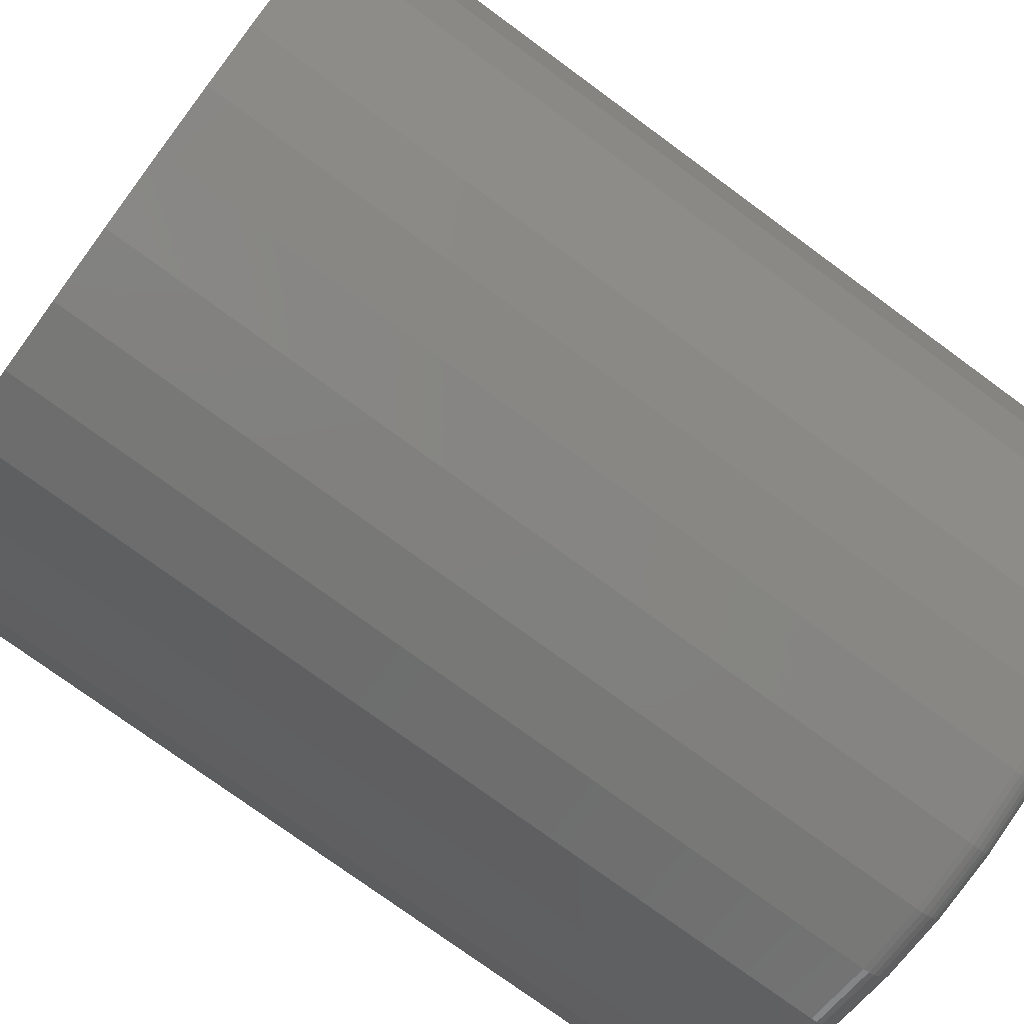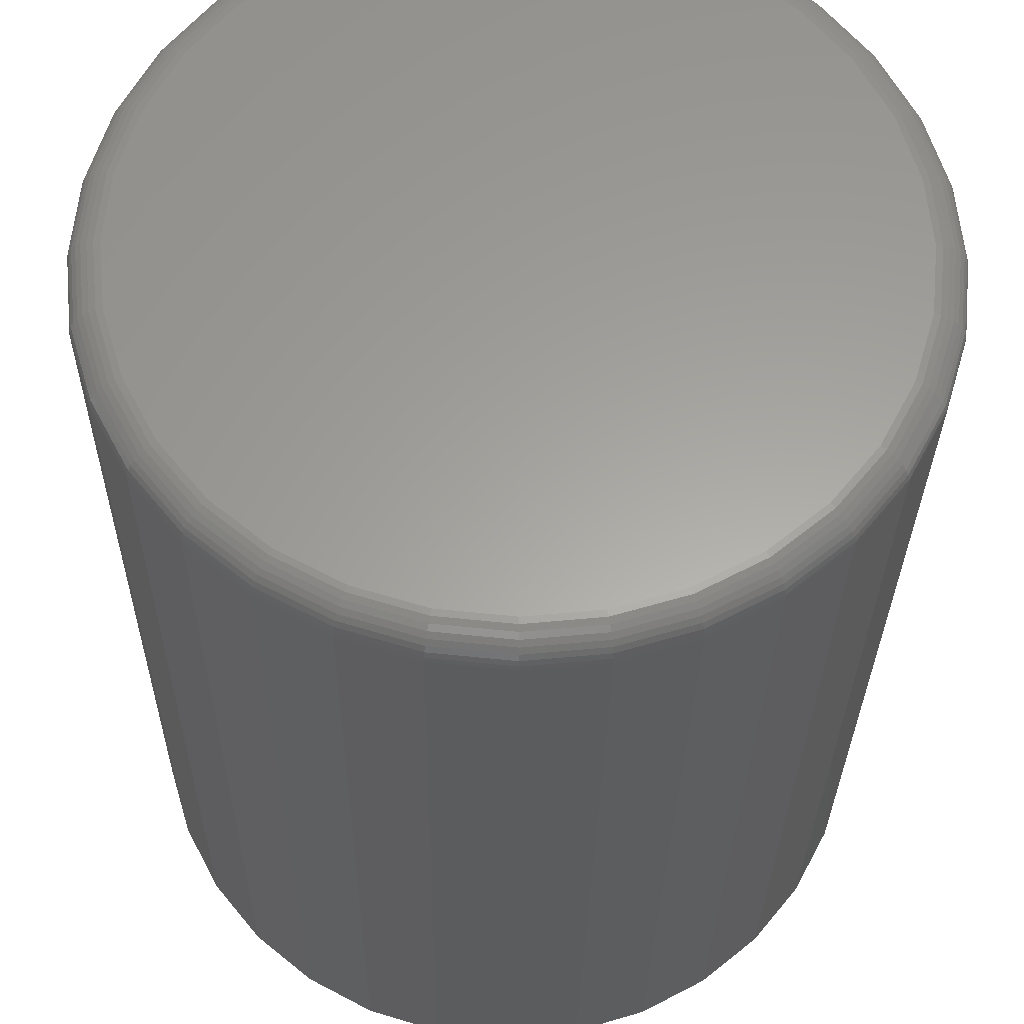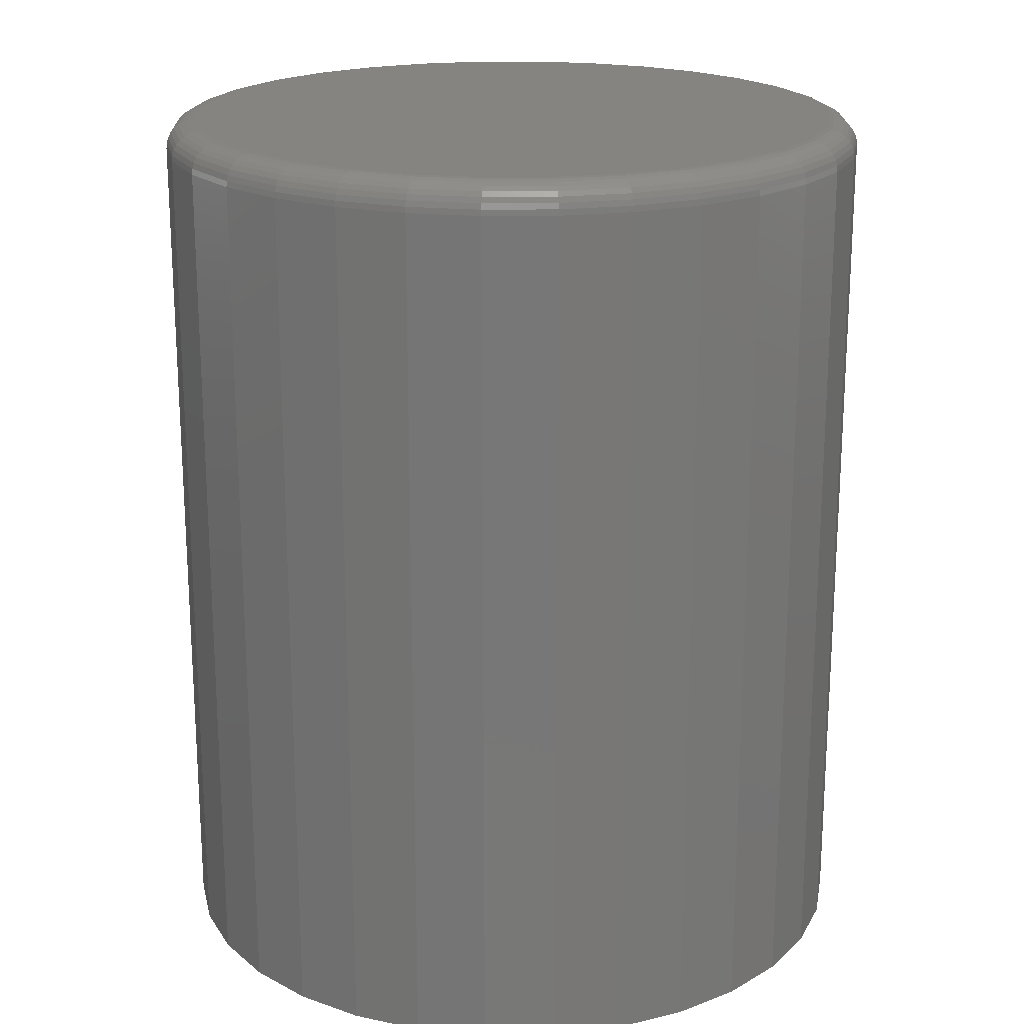
<metadata>
{"format":"stl","ext":"stl","renderer":"f3d","projection":"perspective","resolution":1024,"background":"white","views":[{"elev":-75.5,"azim":-126.3,"up":"+Y"},{"elev":-28.6,"azim":-0.7,"up":"+Y"},{"elev":19.9,"azim":15.7,"up":"+Z"}]}
</metadata>
<code>
# stl→obj: 320 verts, 636 faces
v -0.4997 0.5416 0.4688
v -0.4319 0.5416 0.4688
v -0.4658 0.5449 0.4688
v -0.5323 0.5317 0.4688
v -0.3993 0.5317 0.4688
v -0.3993 0.2104 0.4688
v -0.4997 0.2005 0.4688
v -0.4319 0.2005 0.4688
v -0.4658 0.1972 0.4688
v -0.3692 0.5156 0.4688
v -0.5624 0.5156 0.4688
v -0.3429 0.494 0.4688
v -0.5887 0.494 0.4688
v -0.3212 0.4676 0.4688
v -0.6103 0.4676 0.4688
v -0.3052 0.4376 0.4688
v -0.6264 0.4376 0.4688
v -0.2953 0.405 0.4688
v -0.6363 0.405 0.4688
v -0.2919 0.3711 0.4688
v -0.6396 0.3711 0.4688
v -0.2953 0.3371 0.4688
v -0.6363 0.3371 0.4688
v -0.3052 0.3045 0.4688
v -0.6264 0.3045 0.4688
v -0.3212 0.2745 0.4688
v -0.6103 0.2745 0.4688
v -0.3429 0.2481 0.4688
v -0.5887 0.2481 0.4688
v -0.3692 0.2265 0.4688
v -0.5624 0.2265 0.4688
v -0.5323 0.2104 0.4688
v -0.2763 0.3711 0
v -0.2763 0.3711 0.4531
v -0.28 0.3341 0
v -0.28 0.3341 0.4531
v -0.2907 0.2985 0
v -0.2907 0.2985 0.4531
v -0.3082 0.2658 0
v -0.3082 0.2658 0.4531
v -0.3318 0.2371 0
v -0.3318 0.2371 0.4531
v -0.3605 0.2135 0
v -0.3605 0.2135 0.4531
v -0.3933 0.196 0
v -0.3933 0.196 0.4531
v -0.4288 0.1852 0
v -0.4288 0.1852 0.4531
v -0.4658 0.1816 0
v -0.4658 0.1816 0.4531
v -0.5028 0.1852 0
v -0.5028 0.1852 0.4531
v -0.5383 0.196 0
v -0.5383 0.196 0.4531
v -0.5711 0.2135 0
v -0.5711 0.2135 0.4531
v -0.5998 0.2371 0
v -0.5998 0.2371 0.4531
v -0.6233 0.2658 0
v -0.6233 0.2658 0.4531
v -0.6408 0.2985 0
v -0.6408 0.2985 0.4531
v -0.6516 0.3341 0
v -0.6516 0.3341 0.4531
v -0.6553 0.3711 0
v -0.6553 0.3711 0.4531
v -0.6516 0.408 0
v -0.6516 0.408 0.4531
v -0.6408 0.4436 0
v -0.6408 0.4436 0.4531
v -0.6233 0.4763 0
v -0.6233 0.4763 0.4531
v -0.5998 0.505 0
v -0.5998 0.505 0.4531
v -0.5711 0.5286 0
v -0.5711 0.5286 0.4531
v -0.5383 0.5461 0
v -0.5383 0.5461 0.4531
v -0.5028 0.5569 0
v -0.5028 0.5569 0.4531
v -0.4658 0.5605 0
v -0.4658 0.5605 0.4531
v -0.4288 0.5569 0
v -0.4288 0.5569 0.4531
v -0.3933 0.5461 0
v -0.3933 0.5461 0.4531
v -0.3605 0.5286 0
v -0.3605 0.5286 0.4531
v -0.3318 0.505 0
v -0.3318 0.505 0.4531
v -0.3082 0.4763 0
v -0.3082 0.4763 0.4531
v -0.2907 0.4436 0
v -0.2907 0.4436 0.4531
v -0.28 0.408 0
v -0.28 0.408 0.4531
v -0.6427 0.3711 0.4684
v -0.6393 0.4056 0.4684
v -0.6456 0.3711 0.4676
v -0.6422 0.4061 0.4676
v -0.6483 0.3711 0.4661
v -0.6448 0.4067 0.4661
v -0.6507 0.3711 0.4642
v -0.6471 0.4071 0.4642
v -0.6526 0.3711 0.4618
v -0.649 0.4075 0.4618
v -0.6541 0.3711 0.4591
v -0.6505 0.4078 0.4591
v -0.655 0.3711 0.4562
v -0.6513 0.408 0.4562
v -0.2923 0.4056 0.4684
v -0.2889 0.3711 0.4684
v -0.2894 0.4061 0.4676
v -0.286 0.3711 0.4676
v -0.2868 0.4067 0.4661
v -0.2833 0.3711 0.4661
v -0.2844 0.4071 0.4642
v -0.2809 0.3711 0.4642
v -0.2825 0.4075 0.4618
v -0.2789 0.3711 0.4618
v -0.2811 0.4078 0.4591
v -0.2775 0.3711 0.4591
v -0.2803 0.408 0.4562
v -0.2766 0.3711 0.4562
v -0.3024 0.4387 0.4684
v -0.2997 0.4399 0.4676
v -0.2972 0.4409 0.4661
v -0.295 0.4418 0.4642
v -0.2932 0.4426 0.4618
v -0.2918 0.4431 0.4591
v -0.291 0.4434 0.4562
v -0.3187 0.4693 0.4684
v -0.3163 0.471 0.4676
v -0.314 0.4725 0.4661
v -0.3121 0.4738 0.4642
v -0.3104 0.4749 0.4618
v -0.3092 0.4757 0.4591
v -0.3085 0.4762 0.4562
v -0.3407 0.4961 0.4684
v -0.3386 0.4982 0.4676
v -0.3367 0.5001 0.4661
v -0.335 0.5018 0.4642
v -0.3337 0.5032 0.4618
v -0.3327 0.5042 0.4591
v -0.332 0.5048 0.4562
v -0.3675 0.5181 0.4684
v -0.3659 0.5206 0.4676
v -0.3644 0.5228 0.4661
v -0.3631 0.5248 0.4642
v -0.362 0.5264 0.4618
v -0.3612 0.5276 0.4591
v -0.3607 0.5283 0.4562
v -0.3981 0.5345 0.4684
v -0.397 0.5372 0.4676
v -0.3959 0.5397 0.4661
v -0.395 0.5419 0.4642
v -0.3943 0.5437 0.4618
v -0.3937 0.545 0.4591
v -0.3934 0.5458 0.4562
v -0.4313 0.5446 0.4684
v -0.4307 0.5474 0.4676
v -0.4302 0.5501 0.4661
v -0.4297 0.5524 0.4642
v -0.4293 0.5543 0.4618
v -0.4291 0.5557 0.4591
v -0.4289 0.5566 0.4562
v -0.4658 0.5479 0.4684
v -0.4658 0.5509 0.4676
v -0.4658 0.5536 0.4661
v -0.4658 0.5559 0.4642
v -0.4658 0.5579 0.4618
v -0.4658 0.5593 0.4591
v -0.4658 0.5602 0.4562
v -0.5003 0.5446 0.4684
v -0.5009 0.5474 0.4676
v -0.5014 0.5501 0.4661
v -0.5019 0.5524 0.4642
v -0.5022 0.5543 0.4618
v -0.5025 0.5557 0.4591
v -0.5027 0.5566 0.4562
v -0.5335 0.5345 0.4684
v -0.5346 0.5372 0.4676
v -0.5356 0.5397 0.4661
v -0.5365 0.5419 0.4642
v -0.5373 0.5437 0.4618
v -0.5378 0.545 0.4591
v -0.5382 0.5458 0.4562
v -0.5641 0.5181 0.4684
v -0.5657 0.5206 0.4676
v -0.5672 0.5228 0.4661
v -0.5685 0.5248 0.4642
v -0.5696 0.5264 0.4618
v -0.5704 0.5276 0.4591
v -0.5709 0.5283 0.4562
v -0.5909 0.4961 0.4684
v -0.5929 0.4982 0.4676
v -0.5949 0.5001 0.4661
v -0.5965 0.5018 0.4642
v -0.5979 0.5032 0.4618
v -0.5989 0.5042 0.4591
v -0.5996 0.5048 0.4562
v -0.6129 0.4693 0.4684
v -0.6153 0.471 0.4676
v -0.6176 0.4725 0.4661
v -0.6195 0.4738 0.4642
v -0.6211 0.4749 0.4618
v -0.6223 0.4757 0.4591
v -0.6231 0.4762 0.4562
v -0.6292 0.4387 0.4684
v -0.6319 0.4399 0.4676
v -0.6344 0.4409 0.4661
v -0.6366 0.4418 0.4642
v -0.6384 0.4426 0.4618
v -0.6397 0.4431 0.4591
v -0.6406 0.4434 0.4562
v -0.2923 0.3365 0.4684
v -0.2894 0.336 0.4676
v -0.2868 0.3354 0.4661
v -0.2844 0.335 0.4642
v -0.2825 0.3346 0.4618
v -0.2811 0.3343 0.4591
v -0.2803 0.3341 0.4562
v -0.6393 0.3365 0.4684
v -0.6422 0.336 0.4676
v -0.6448 0.3354 0.4661
v -0.6471 0.335 0.4642
v -0.649 0.3346 0.4618
v -0.6505 0.3343 0.4591
v -0.6513 0.3341 0.4562
v -0.6292 0.3034 0.4684
v -0.6319 0.3022 0.4676
v -0.6344 0.3012 0.4661
v -0.6366 0.3003 0.4642
v -0.6384 0.2996 0.4618
v -0.6397 0.299 0.4591
v -0.6406 0.2987 0.4562
v -0.6129 0.2728 0.4684
v -0.6153 0.2711 0.4676
v -0.6176 0.2696 0.4661
v -0.6195 0.2683 0.4642
v -0.6211 0.2672 0.4618
v -0.6223 0.2664 0.4591
v -0.6231 0.266 0.4562
v -0.5909 0.246 0.4684
v -0.5929 0.2439 0.4676
v -0.5949 0.242 0.4661
v -0.5965 0.2403 0.4642
v -0.5979 0.2389 0.4618
v -0.5989 0.2379 0.4591
v -0.5996 0.2373 0.4562
v -0.5641 0.224 0.4684
v -0.5657 0.2215 0.4676
v -0.5672 0.2193 0.4661
v -0.5685 0.2173 0.4642
v -0.5696 0.2157 0.4618
v -0.5704 0.2145 0.4591
v -0.5709 0.2138 0.4562
v -0.5335 0.2076 0.4684
v -0.5346 0.2049 0.4676
v -0.5356 0.2024 0.4661
v -0.5365 0.2002 0.4642
v -0.5373 0.1984 0.4618
v -0.5378 0.1971 0.4591
v -0.5382 0.1963 0.4562
v -0.5003 0.1976 0.4684
v -0.5009 0.1947 0.4676
v -0.5014 0.192 0.4661
v -0.5019 0.1897 0.4642
v -0.5022 0.1878 0.4618
v -0.5025 0.1864 0.4591
v -0.5027 0.1855 0.4562
v -0.4658 0.1942 0.4684
v -0.4658 0.1912 0.4676
v -0.4658 0.1885 0.4661
v -0.4658 0.1862 0.4642
v -0.4658 0.1842 0.4618
v -0.4658 0.1828 0.4591
v -0.4658 0.1819 0.4562
v -0.4313 0.1976 0.4684
v -0.4307 0.1947 0.4676
v -0.4302 0.192 0.4661
v -0.4297 0.1897 0.4642
v -0.4293 0.1878 0.4618
v -0.4291 0.1864 0.4591
v -0.4289 0.1855 0.4562
v -0.3981 0.2076 0.4684
v -0.397 0.2049 0.4676
v -0.3959 0.2024 0.4661
v -0.395 0.2002 0.4642
v -0.3943 0.1984 0.4618
v -0.3937 0.1971 0.4591
v -0.3934 0.1963 0.4562
v -0.3675 0.224 0.4684
v -0.3659 0.2215 0.4676
v -0.3644 0.2193 0.4661
v -0.3631 0.2173 0.4642
v -0.362 0.2157 0.4618
v -0.3612 0.2145 0.4591
v -0.3607 0.2138 0.4562
v -0.3407 0.246 0.4684
v -0.3386 0.2439 0.4676
v -0.3367 0.242 0.4661
v -0.335 0.2403 0.4642
v -0.3337 0.2389 0.4618
v -0.3327 0.2379 0.4591
v -0.332 0.2373 0.4562
v -0.3187 0.2728 0.4684
v -0.3163 0.2711 0.4676
v -0.314 0.2696 0.4661
v -0.3121 0.2683 0.4642
v -0.3104 0.2672 0.4618
v -0.3092 0.2664 0.4591
v -0.3085 0.266 0.4562
v -0.3024 0.3034 0.4684
v -0.2997 0.3022 0.4676
v -0.2972 0.3012 0.4661
v -0.295 0.3003 0.4642
v -0.2932 0.2996 0.4618
v -0.2918 0.299 0.4591
v -0.291 0.2987 0.4562
f 1 2 3
f 2 1 4
f 2 4 5
f 6 7 8
f 8 7 9
f 5 4 10
f 10 4 11
f 10 11 12
f 12 11 13
f 12 13 14
f 14 13 15
f 14 15 16
f 16 15 17
f 16 17 18
f 18 17 19
f 18 19 20
f 20 19 21
f 20 21 22
f 22 21 23
f 22 23 24
f 24 23 25
f 24 25 26
f 26 25 27
f 26 27 28
f 28 27 29
f 28 29 30
f 30 29 31
f 30 31 6
f 6 31 32
f 6 32 7
f 33 34 35
f 35 34 36
f 35 36 37
f 37 36 38
f 37 38 39
f 39 38 40
f 39 40 41
f 41 40 42
f 41 42 43
f 43 42 44
f 43 44 45
f 45 44 46
f 45 46 47
f 47 46 48
f 47 48 49
f 49 48 50
f 49 50 51
f 51 50 52
f 51 52 53
f 53 52 54
f 53 54 55
f 55 54 56
f 55 56 57
f 57 56 58
f 57 58 59
f 59 58 60
f 59 60 61
f 61 60 62
f 61 62 63
f 63 62 64
f 63 64 65
f 65 64 66
f 65 66 67
f 67 66 68
f 67 68 69
f 69 68 70
f 69 70 71
f 71 70 72
f 71 72 73
f 73 72 74
f 73 74 75
f 75 74 76
f 75 76 77
f 77 76 78
f 77 78 79
f 79 78 80
f 79 80 81
f 81 80 82
f 81 82 83
f 83 82 84
f 83 84 85
f 85 84 86
f 85 86 87
f 87 86 88
f 87 88 89
f 89 88 90
f 89 90 91
f 91 90 92
f 91 92 93
f 93 92 94
f 93 94 95
f 95 94 96
f 95 96 33
f 33 96 34
f 21 19 97
f 97 19 98
f 97 98 99
f 99 98 100
f 99 100 101
f 101 100 102
f 101 102 103
f 103 102 104
f 103 104 105
f 105 104 106
f 105 106 107
f 107 106 108
f 107 108 109
f 109 108 110
f 109 110 66
f 66 110 68
f 18 20 111
f 111 20 112
f 111 112 113
f 113 112 114
f 113 114 115
f 115 114 116
f 115 116 117
f 117 116 118
f 117 118 119
f 119 118 120
f 119 120 121
f 121 120 122
f 121 122 123
f 123 122 124
f 123 124 96
f 96 124 34
f 16 18 125
f 125 18 111
f 125 111 126
f 126 111 113
f 126 113 127
f 127 113 115
f 127 115 128
f 128 115 117
f 128 117 129
f 129 117 119
f 129 119 130
f 130 119 121
f 130 121 131
f 131 121 123
f 131 123 94
f 94 123 96
f 14 16 132
f 132 16 125
f 132 125 133
f 133 125 126
f 133 126 134
f 134 126 127
f 134 127 135
f 135 127 128
f 135 128 136
f 136 128 129
f 136 129 137
f 137 129 130
f 137 130 138
f 138 130 131
f 138 131 92
f 92 131 94
f 12 14 139
f 139 14 132
f 139 132 140
f 140 132 133
f 140 133 141
f 141 133 134
f 141 134 142
f 142 134 135
f 142 135 143
f 143 135 136
f 143 136 144
f 144 136 137
f 144 137 145
f 145 137 138
f 145 138 90
f 90 138 92
f 10 12 146
f 146 12 139
f 146 139 147
f 147 139 140
f 147 140 148
f 148 140 141
f 148 141 149
f 149 141 142
f 149 142 150
f 150 142 143
f 150 143 151
f 151 143 144
f 151 144 152
f 152 144 145
f 152 145 88
f 88 145 90
f 5 10 153
f 153 10 146
f 153 146 154
f 154 146 147
f 154 147 155
f 155 147 148
f 155 148 156
f 156 148 149
f 156 149 157
f 157 149 150
f 157 150 158
f 158 150 151
f 158 151 159
f 159 151 152
f 159 152 86
f 86 152 88
f 2 5 160
f 160 5 153
f 160 153 161
f 161 153 154
f 161 154 162
f 162 154 155
f 162 155 163
f 163 155 156
f 163 156 164
f 164 156 157
f 164 157 165
f 165 157 158
f 165 158 166
f 166 158 159
f 166 159 84
f 84 159 86
f 3 2 167
f 167 2 160
f 167 160 168
f 168 160 161
f 168 161 169
f 169 161 162
f 169 162 170
f 170 162 163
f 170 163 171
f 171 163 164
f 171 164 172
f 172 164 165
f 172 165 173
f 173 165 166
f 173 166 82
f 82 166 84
f 1 3 174
f 174 3 167
f 174 167 175
f 175 167 168
f 175 168 176
f 176 168 169
f 176 169 177
f 177 169 170
f 177 170 178
f 178 170 171
f 178 171 179
f 179 171 172
f 179 172 180
f 180 172 173
f 180 173 80
f 80 173 82
f 4 1 181
f 181 1 174
f 181 174 182
f 182 174 175
f 182 175 183
f 183 175 176
f 183 176 184
f 184 176 177
f 184 177 185
f 185 177 178
f 185 178 186
f 186 178 179
f 186 179 187
f 187 179 180
f 187 180 78
f 78 180 80
f 11 4 188
f 188 4 181
f 188 181 189
f 189 181 182
f 189 182 190
f 190 182 183
f 190 183 191
f 191 183 184
f 191 184 192
f 192 184 185
f 192 185 193
f 193 185 186
f 193 186 194
f 194 186 187
f 194 187 76
f 76 187 78
f 13 11 195
f 195 11 188
f 195 188 196
f 196 188 189
f 196 189 197
f 197 189 190
f 197 190 198
f 198 190 191
f 198 191 199
f 199 191 192
f 199 192 200
f 200 192 193
f 200 193 201
f 201 193 194
f 201 194 74
f 74 194 76
f 15 13 202
f 202 13 195
f 202 195 203
f 203 195 196
f 203 196 204
f 204 196 197
f 204 197 205
f 205 197 198
f 205 198 206
f 206 198 199
f 206 199 207
f 207 199 200
f 207 200 208
f 208 200 201
f 208 201 72
f 72 201 74
f 17 15 209
f 209 15 202
f 209 202 210
f 210 202 203
f 210 203 211
f 211 203 204
f 211 204 212
f 212 204 205
f 212 205 213
f 213 205 206
f 213 206 214
f 214 206 207
f 214 207 215
f 215 207 208
f 215 208 70
f 70 208 72
f 19 17 98
f 98 17 209
f 98 209 100
f 100 209 210
f 100 210 102
f 102 210 211
f 102 211 104
f 104 211 212
f 104 212 106
f 106 212 213
f 106 213 108
f 108 213 214
f 108 214 110
f 110 214 215
f 110 215 68
f 68 215 70
f 20 22 112
f 112 22 216
f 112 216 114
f 114 216 217
f 114 217 116
f 116 217 218
f 116 218 118
f 118 218 219
f 118 219 120
f 120 219 220
f 120 220 122
f 122 220 221
f 122 221 124
f 124 221 222
f 124 222 34
f 34 222 36
f 23 21 223
f 223 21 97
f 223 97 224
f 224 97 99
f 224 99 225
f 225 99 101
f 225 101 226
f 226 101 103
f 226 103 227
f 227 103 105
f 227 105 228
f 228 105 107
f 228 107 229
f 229 107 109
f 229 109 64
f 64 109 66
f 25 23 230
f 230 23 223
f 230 223 231
f 231 223 224
f 231 224 232
f 232 224 225
f 232 225 233
f 233 225 226
f 233 226 234
f 234 226 227
f 234 227 235
f 235 227 228
f 235 228 236
f 236 228 229
f 236 229 62
f 62 229 64
f 27 25 237
f 237 25 230
f 237 230 238
f 238 230 231
f 238 231 239
f 239 231 232
f 239 232 240
f 240 232 233
f 240 233 241
f 241 233 234
f 241 234 242
f 242 234 235
f 242 235 243
f 243 235 236
f 243 236 60
f 60 236 62
f 29 27 244
f 244 27 237
f 244 237 245
f 245 237 238
f 245 238 246
f 246 238 239
f 246 239 247
f 247 239 240
f 247 240 248
f 248 240 241
f 248 241 249
f 249 241 242
f 249 242 250
f 250 242 243
f 250 243 58
f 58 243 60
f 31 29 251
f 251 29 244
f 251 244 252
f 252 244 245
f 252 245 253
f 253 245 246
f 253 246 254
f 254 246 247
f 254 247 255
f 255 247 248
f 255 248 256
f 256 248 249
f 256 249 257
f 257 249 250
f 257 250 56
f 56 250 58
f 32 31 258
f 258 31 251
f 258 251 259
f 259 251 252
f 259 252 260
f 260 252 253
f 260 253 261
f 261 253 254
f 261 254 262
f 262 254 255
f 262 255 263
f 263 255 256
f 263 256 264
f 264 256 257
f 264 257 54
f 54 257 56
f 7 32 265
f 265 32 258
f 265 258 266
f 266 258 259
f 266 259 267
f 267 259 260
f 267 260 268
f 268 260 261
f 268 261 269
f 269 261 262
f 269 262 270
f 270 262 263
f 270 263 271
f 271 263 264
f 271 264 52
f 52 264 54
f 9 7 272
f 272 7 265
f 272 265 273
f 273 265 266
f 273 266 274
f 274 266 267
f 274 267 275
f 275 267 268
f 275 268 276
f 276 268 269
f 276 269 277
f 277 269 270
f 277 270 278
f 278 270 271
f 278 271 50
f 50 271 52
f 8 9 279
f 279 9 272
f 279 272 280
f 280 272 273
f 280 273 281
f 281 273 274
f 281 274 282
f 282 274 275
f 282 275 283
f 283 275 276
f 283 276 284
f 284 276 277
f 284 277 285
f 285 277 278
f 285 278 48
f 48 278 50
f 6 8 286
f 286 8 279
f 286 279 287
f 287 279 280
f 287 280 288
f 288 280 281
f 288 281 289
f 289 281 282
f 289 282 290
f 290 282 283
f 290 283 291
f 291 283 284
f 291 284 292
f 292 284 285
f 292 285 46
f 46 285 48
f 30 6 293
f 293 6 286
f 293 286 294
f 294 286 287
f 294 287 295
f 295 287 288
f 295 288 296
f 296 288 289
f 296 289 297
f 297 289 290
f 297 290 298
f 298 290 291
f 298 291 299
f 299 291 292
f 299 292 44
f 44 292 46
f 28 30 300
f 300 30 293
f 300 293 301
f 301 293 294
f 301 294 302
f 302 294 295
f 302 295 303
f 303 295 296
f 303 296 304
f 304 296 297
f 304 297 305
f 305 297 298
f 305 298 306
f 306 298 299
f 306 299 42
f 42 299 44
f 26 28 307
f 307 28 300
f 307 300 308
f 308 300 301
f 308 301 309
f 309 301 302
f 309 302 310
f 310 302 303
f 310 303 311
f 311 303 304
f 311 304 312
f 312 304 305
f 312 305 313
f 313 305 306
f 313 306 40
f 40 306 42
f 24 26 314
f 314 26 307
f 314 307 315
f 315 307 308
f 315 308 316
f 316 308 309
f 316 309 317
f 317 309 310
f 317 310 318
f 318 310 311
f 318 311 319
f 319 311 312
f 319 312 320
f 320 312 313
f 320 313 38
f 38 313 40
f 22 24 216
f 216 24 314
f 216 314 217
f 217 314 315
f 217 315 218
f 218 315 316
f 218 316 219
f 219 316 317
f 219 317 220
f 220 317 318
f 220 318 221
f 221 318 319
f 221 319 222
f 222 319 320
f 222 320 36
f 36 320 38
f 81 83 79
f 77 79 83
f 85 77 83
f 47 51 45
f 49 51 47
f 51 53 45
f 45 53 55
f 45 55 43
f 43 55 57
f 43 57 41
f 41 57 59
f 41 59 39
f 39 59 61
f 39 61 37
f 37 61 63
f 37 63 35
f 35 63 65
f 35 65 33
f 33 65 67
f 33 67 95
f 95 67 69
f 95 69 93
f 93 69 71
f 93 71 91
f 91 71 73
f 91 73 89
f 89 73 75
f 89 75 87
f 87 75 77
f 87 77 85

</code>
